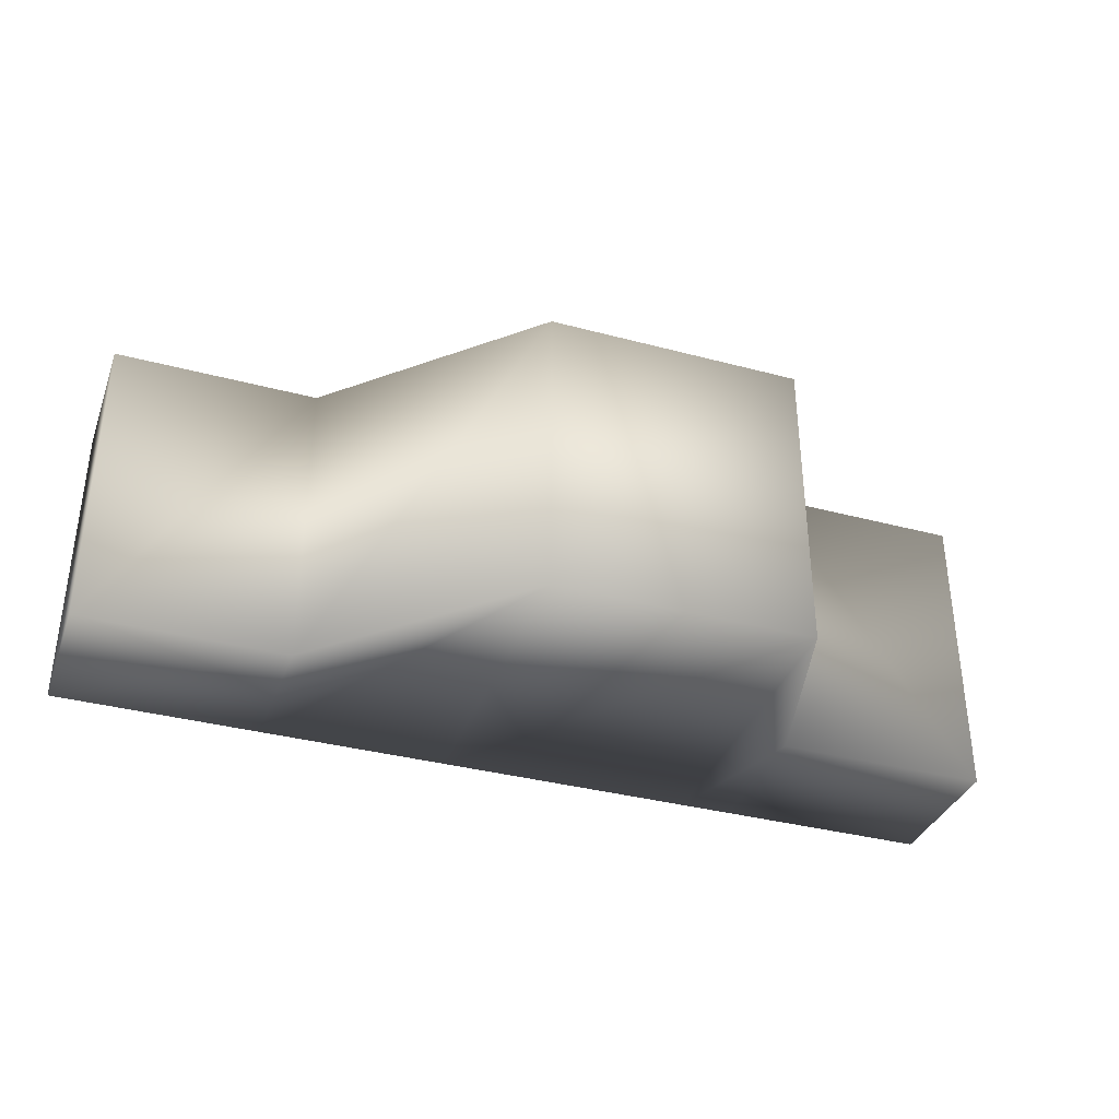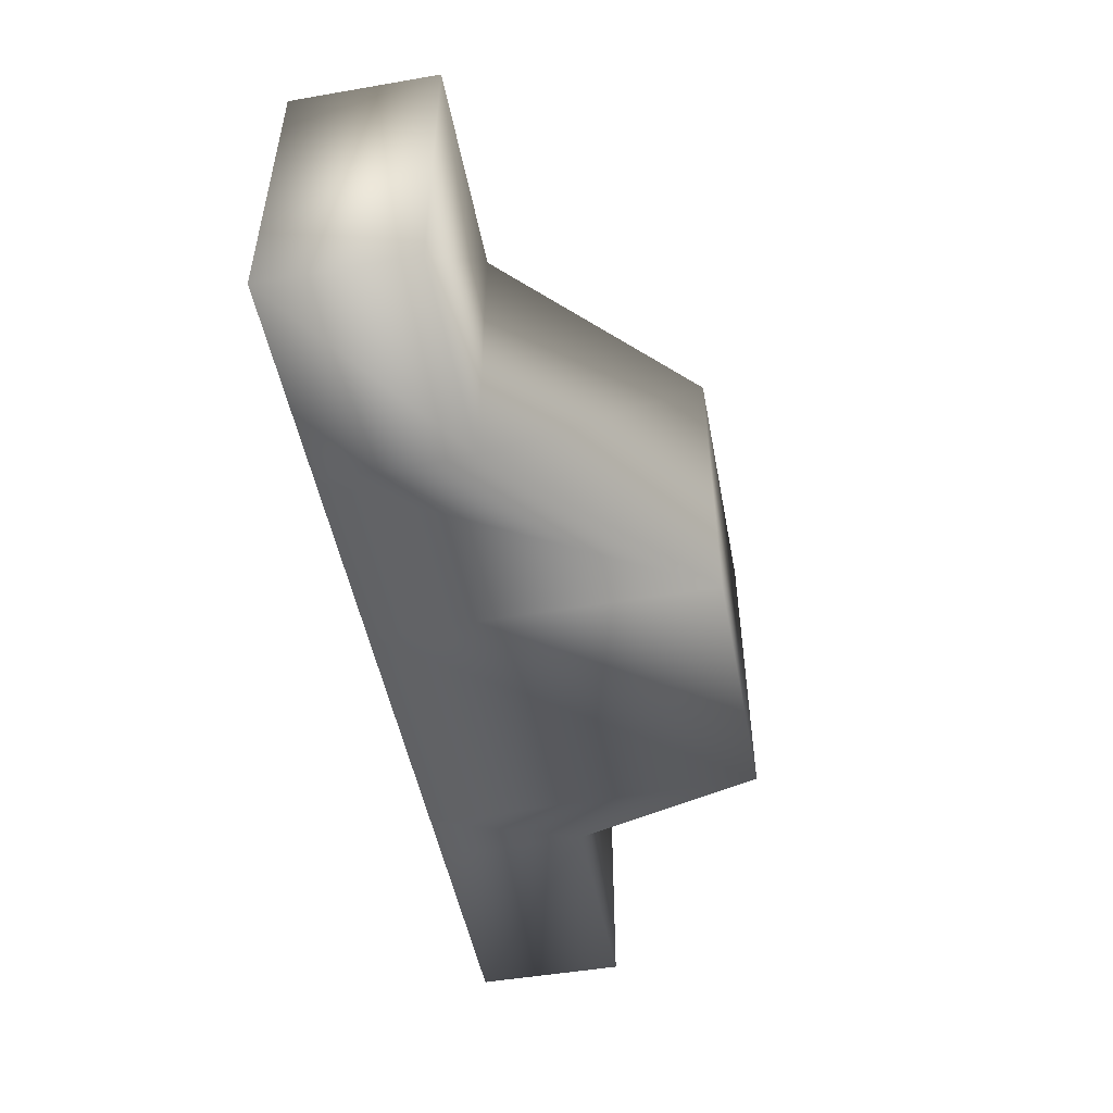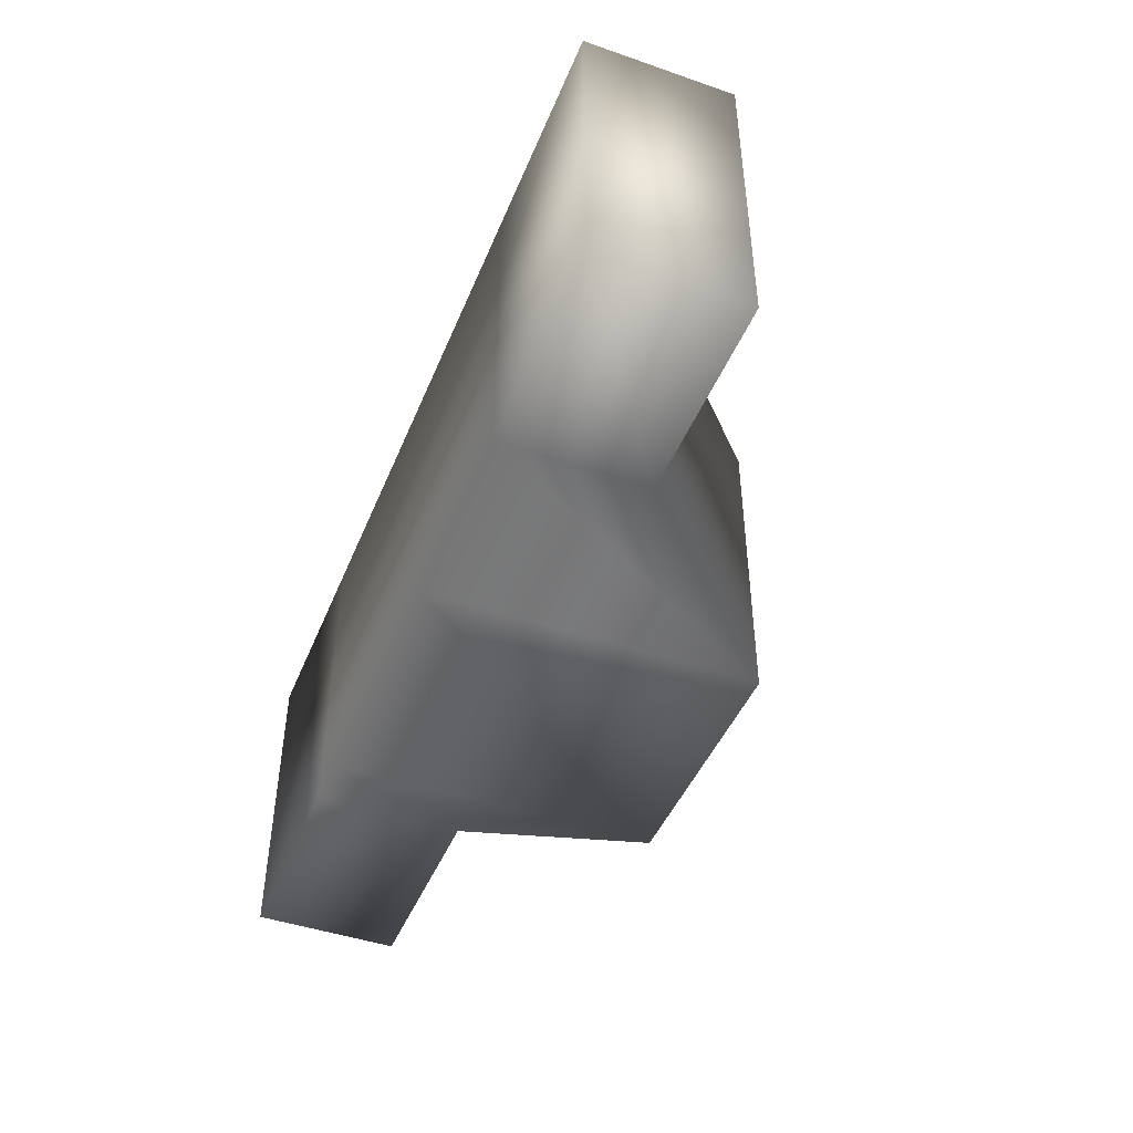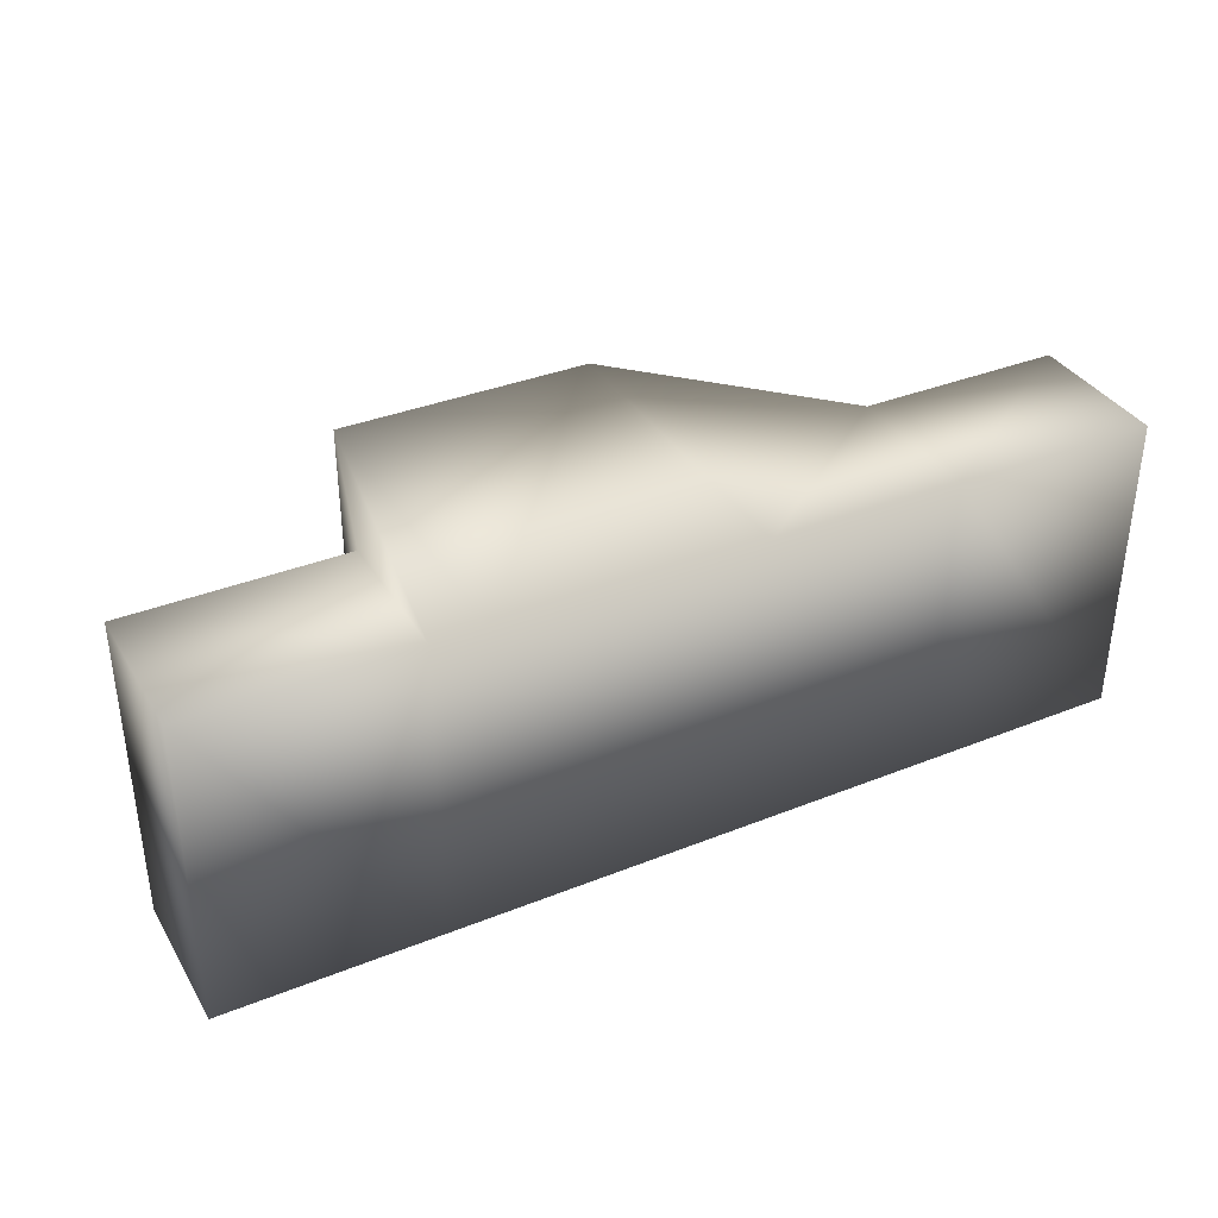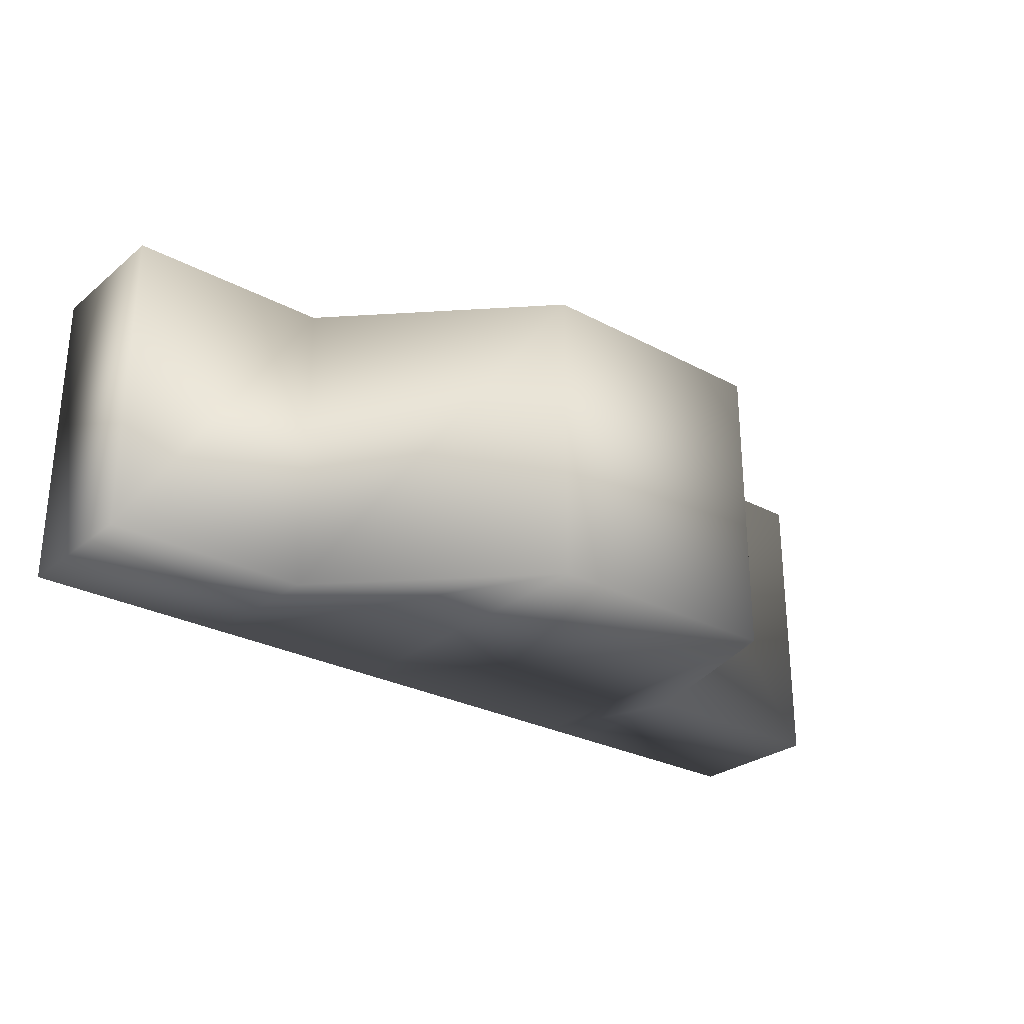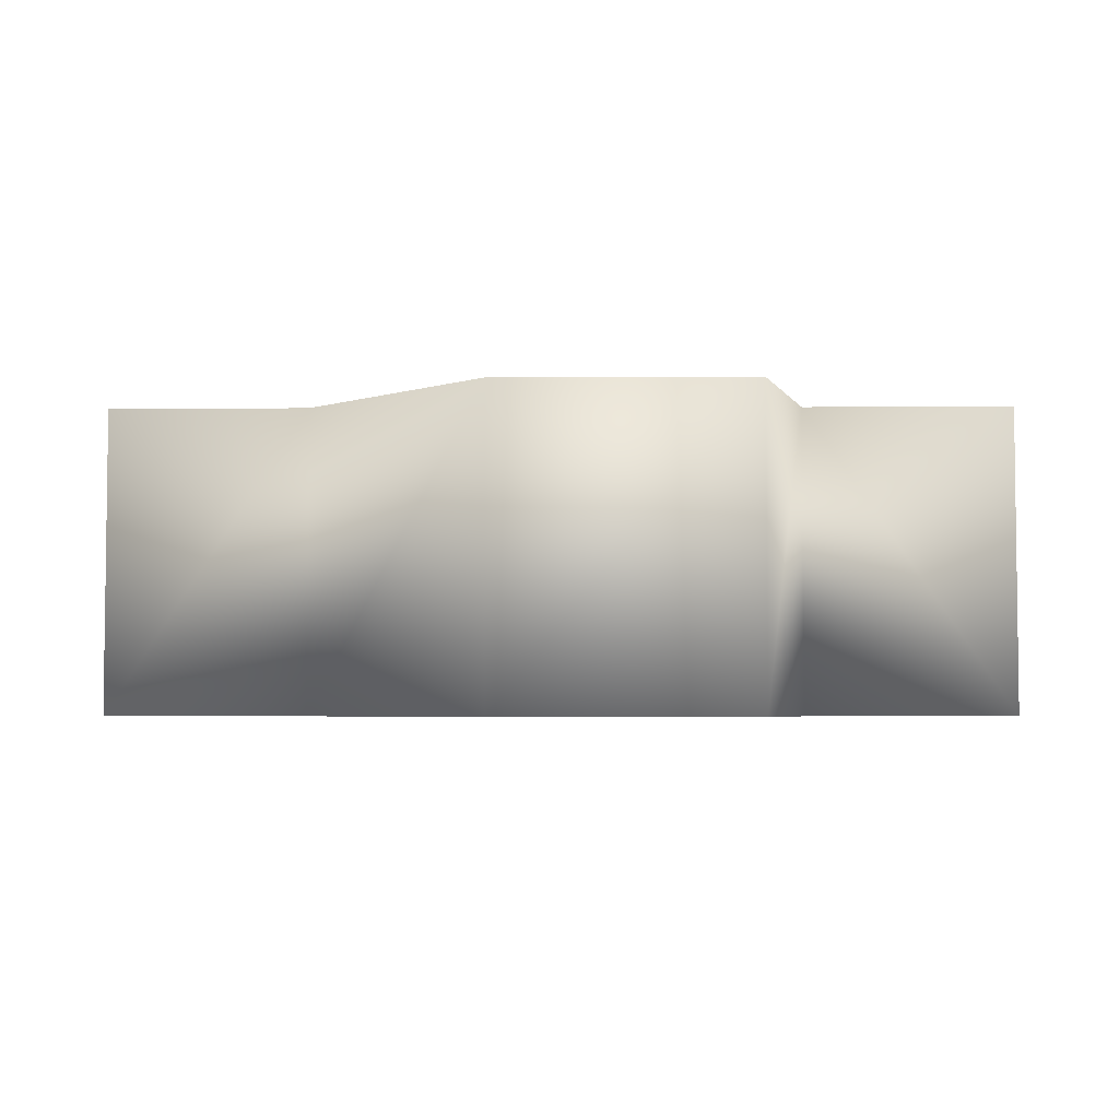
<metadata>
{"format":"obj","ext":"obj","renderer":"f3d","projection":"perspective","resolution":1024,"background":"white","views":[{"elev":-35.8,"azim":160.7,"up":"+Z"},{"elev":-49.7,"azim":100.7,"up":"+Z"},{"elev":-45.6,"azim":68.4,"up":"+Z"},{"elev":36.1,"azim":-27.6,"up":"+Z"},{"elev":-27.5,"azim":140.6,"up":"+Z"},{"elev":-4.2,"azim":-179.2,"up":"+Z"}]}
</metadata>
<code>
v  -11.77 0 7.5
v  -11.77 0 -7.5
v  -9.329 0 -7.5
v  -9.329 0 7.5
v  3.184 0 -7.5
v  3.184 0 7.5
v  12.24 0 -7.5
v  12.24 0 7.5
v  22.08 0 -7.5
v  22.08 0 7.5
v  -11.77 7 7.5
v  -9.209 16 7.5
v  -9.209 16 -7.5
v  -11.77 7 -7.5
v  3.184 16 7.5
v  3.184 16 -7.5
v  12.24 7 7.5
v  12.24 7 -7.5
v  22.08 7 7.5
v  22.08 7 -7.5
v  -22.08 0 -7.5
v  -22.08 0 7.5
v  -22.08 7 7.5
v  -22.08 7 -7.5
o Car
g Car
f 1 2 3 4
f 4 3 5 6
f 6 5 7 8
f 8 7 9 10
f 11 12 13 14
f 12 15 16 13
f 15 17 18 16
f 17 19 20 18
f 1 4 12 11
f 4 6 15 12
f 6 8 17 15
f 8 10 19 17
f 10 9 20 19
f 9 7 18 20
f 7 5 16 18
f 5 3 13 16
f 3 2 14 13
f 21 22 23 24
f 2 1 22 21
f 1 11 23 22
f 11 14 24 23
f 14 2 21 24

</code>
